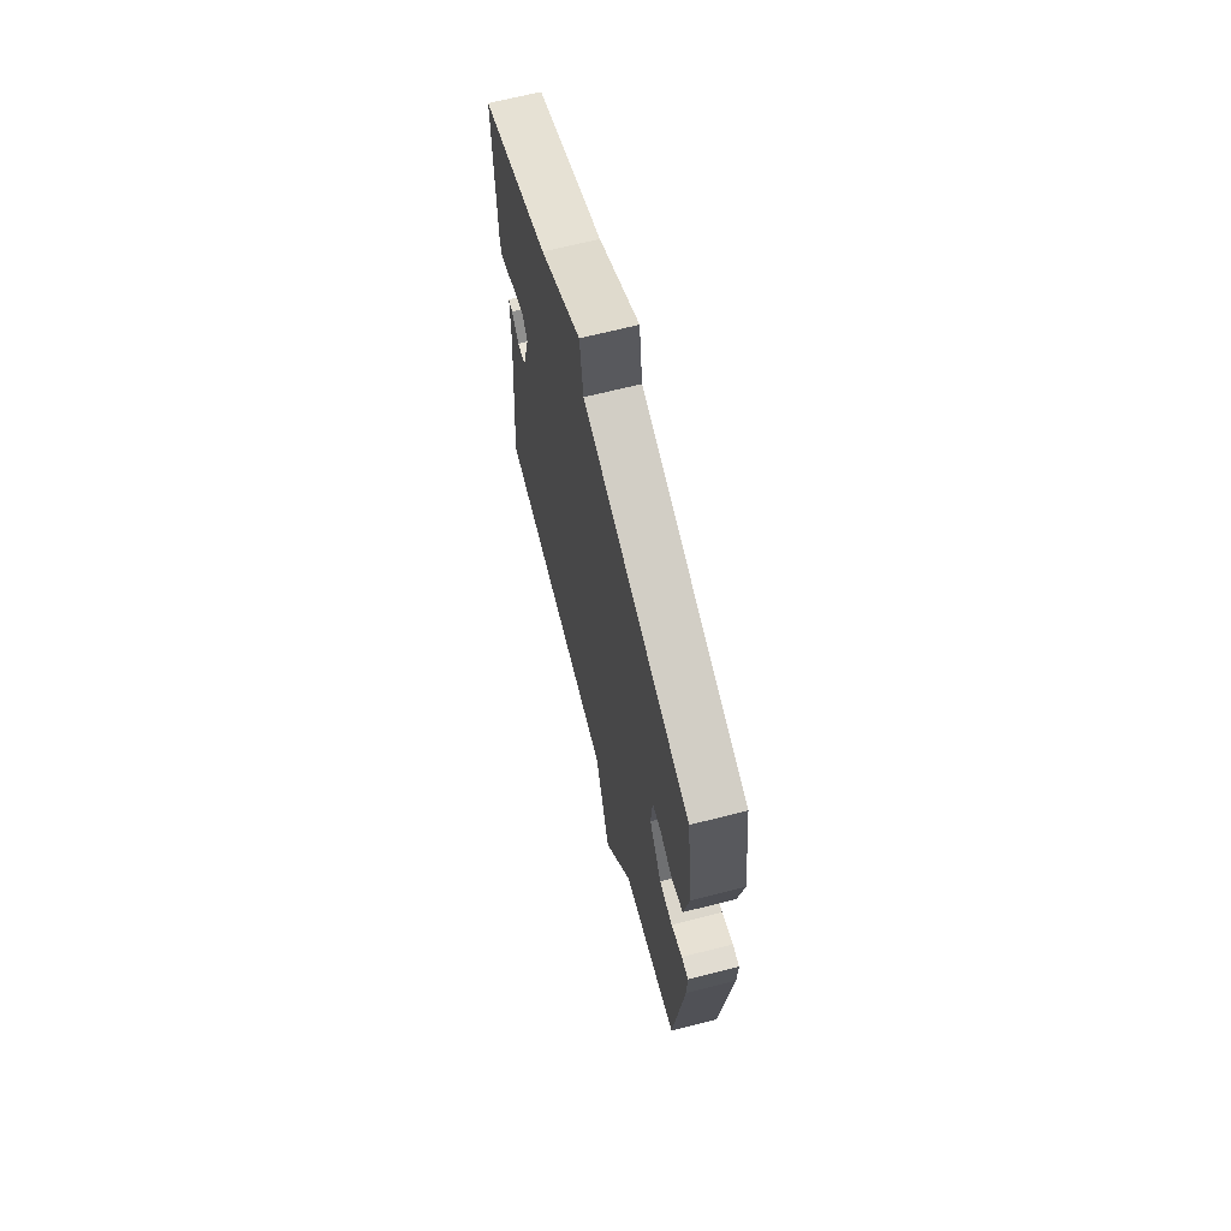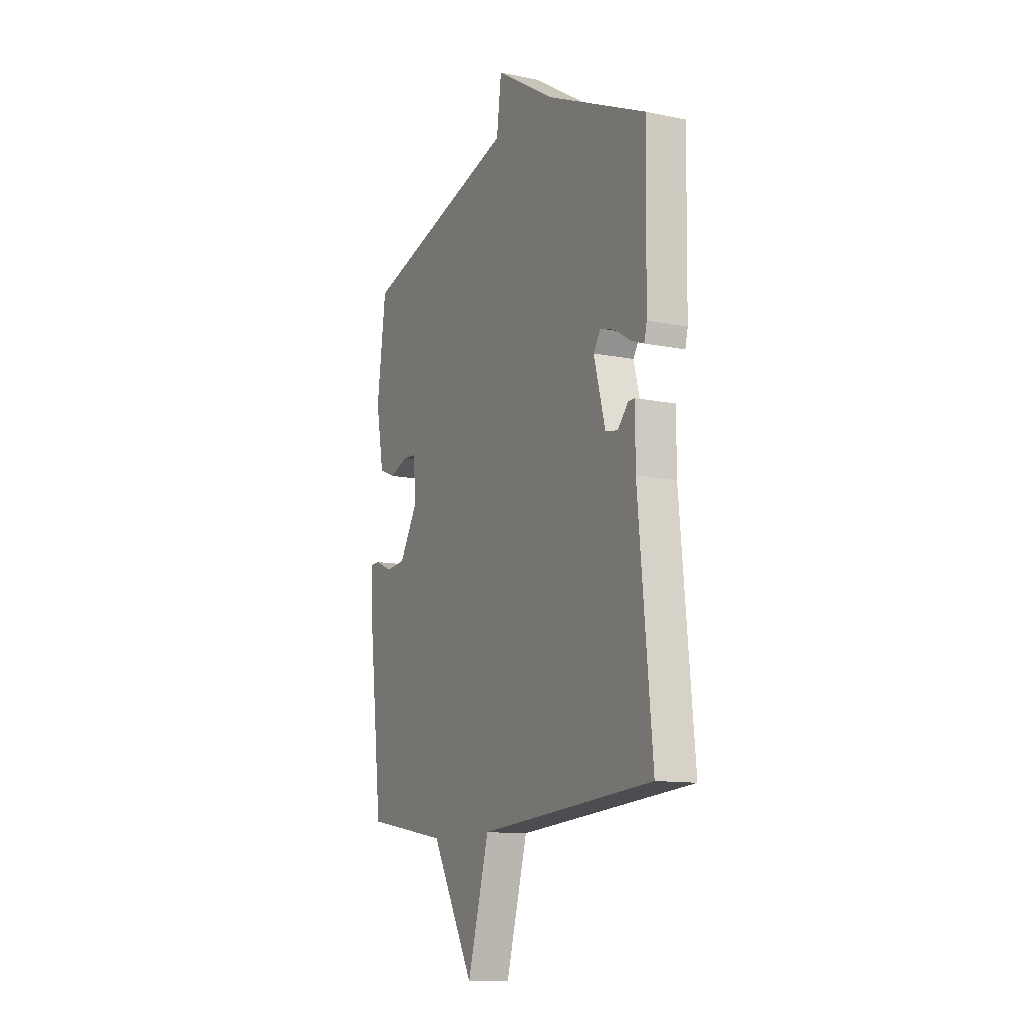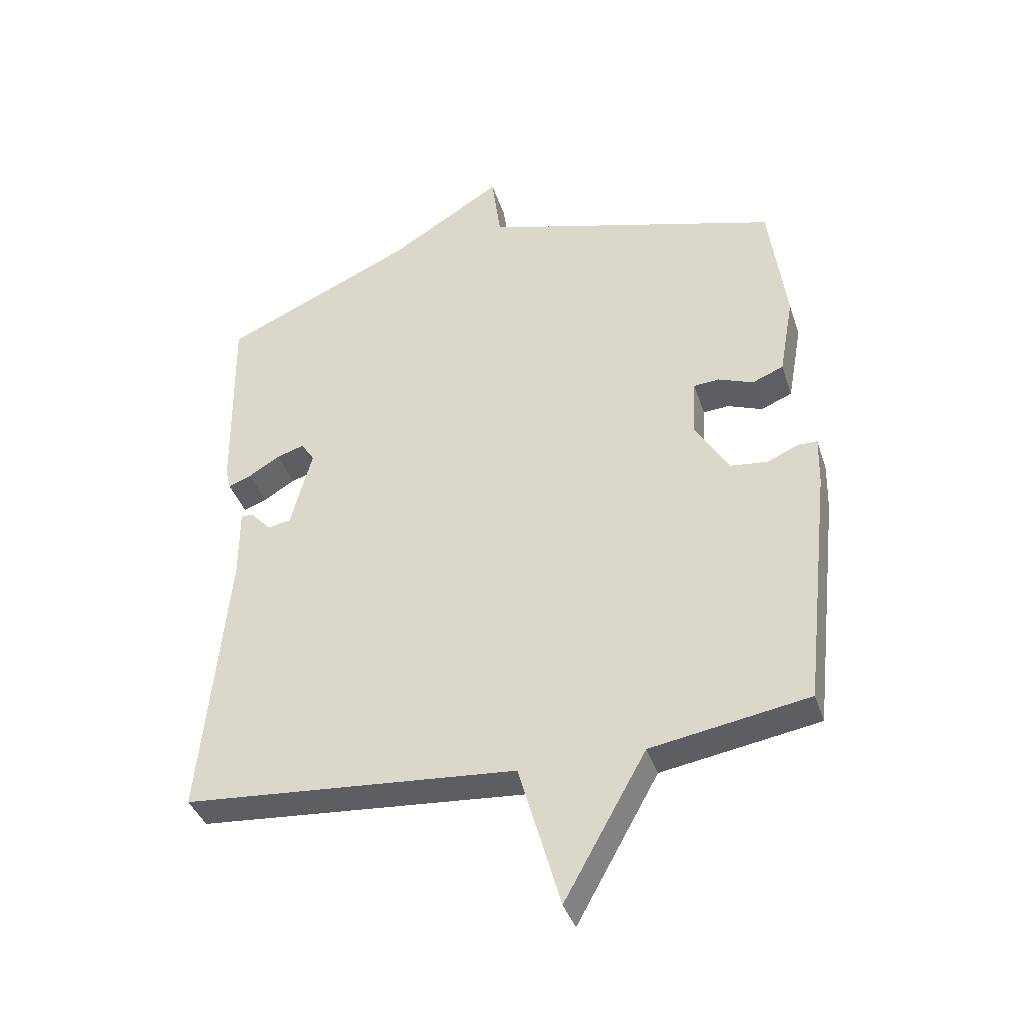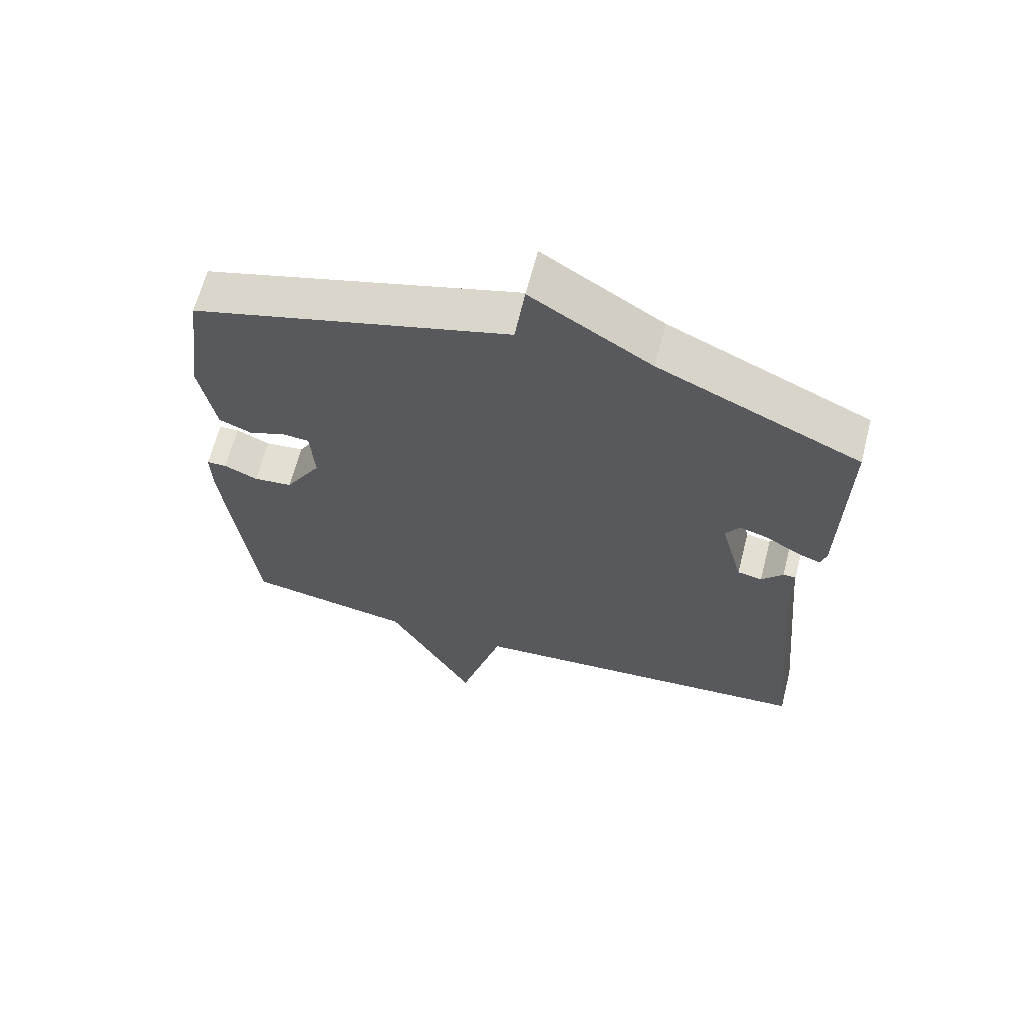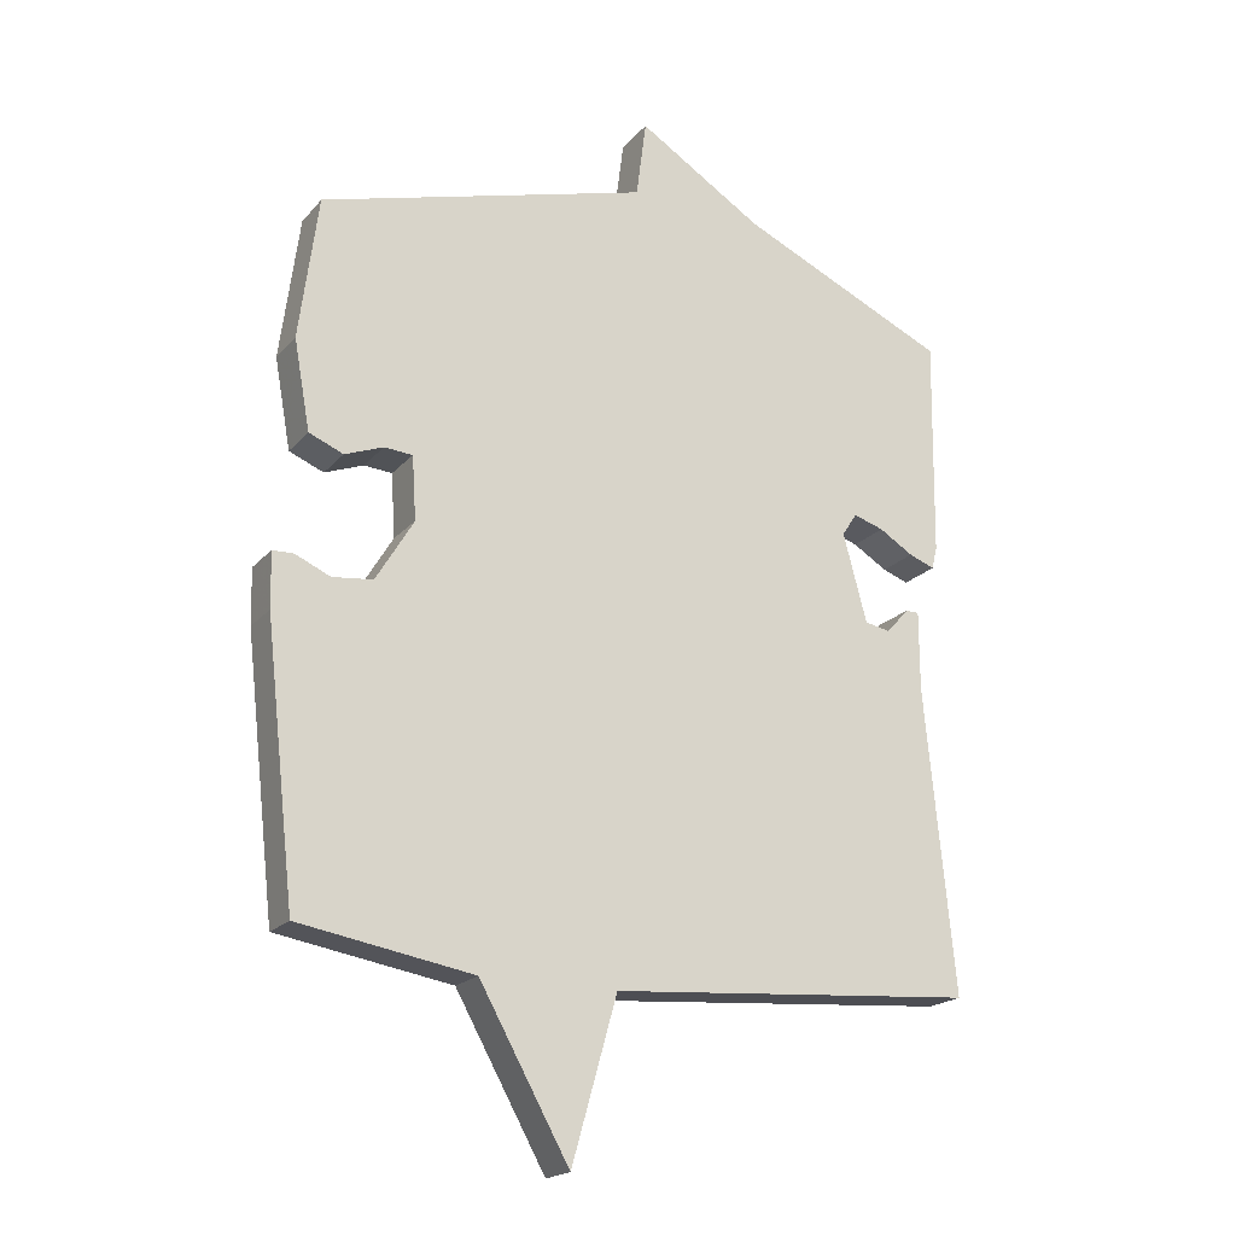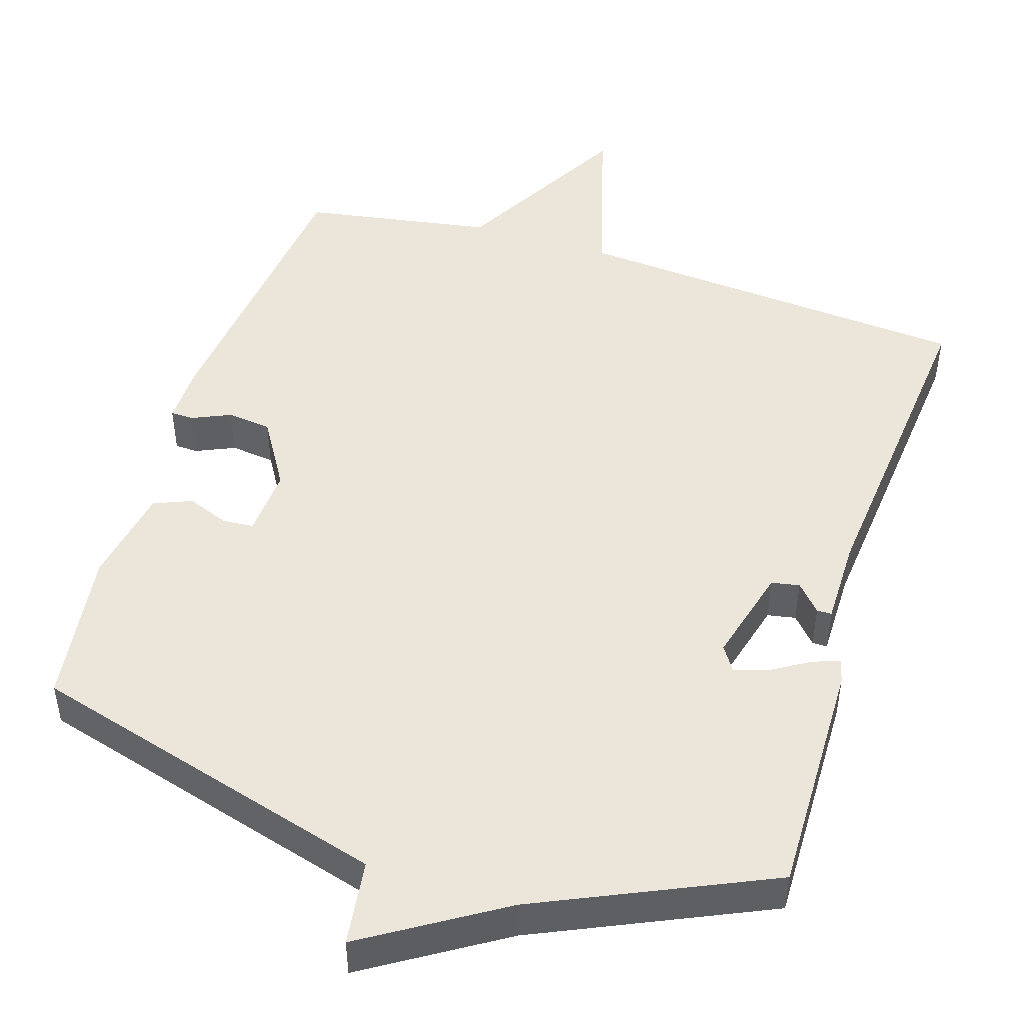
<metadata>
{"format":"obj","ext":"obj","renderer":"f3d","projection":"perspective","resolution":1024,"background":"white","views":[{"elev":67.5,"azim":-104.3,"up":"+Z"},{"elev":-11.8,"azim":63.7,"up":"+Z"},{"elev":-38.8,"azim":-162.6,"up":"+Z"},{"elev":64.6,"azim":14.5,"up":"+Z"},{"elev":-19.8,"azim":-28.2,"up":"+Z"},{"elev":47.9,"azim":17.4,"up":"+Y"}]}
</metadata>
<code>
v 0.5 0.07 -0.5
v -0.043 0.07 -0.543
v -0.11 0.07 -0.78
v -0.243 0.07 -0.543
v -0.5 0.07 -0.5
v -0.545 0.07 -0.101
v -0.547 0.07 -0.02
v -0.516 0.07 -0.019
v -0.464 0.07 -0.042
v -0.404 0.07 -0.035
v -0.348 0.07 0.058
v -0.354 0.07 0.152
v -0.396 0.07 0.155
v -0.453 0.07 0.133
v -0.504 0.07 0.154
v -0.528 0.07 0.287
v -0.5 0.07 0.5
v -0.011 0.07 0.64
v 0.004 0.07 0.755
v 0.189 0.07 0.64
v 0.5 0.07 0.5
v 0.495 0.07 0.175
v 0.487 0.07 0.142
v 0.449 0.07 0.156
v 0.398 0.07 0.187
v 0.353 0.07 0.201
v 0.331 0.07 0.167
v 0.366 0.07 0.036
v 0.404 0.07 0.029
v 0.437 0.07 0.066
v 0.457 0.07 0.066
v 0.457 0.07 -0.051
v 0.5 0 -0.5
v -0.043 0 -0.543
v -0.11 0 -0.78
v -0.243 0 -0.543
v -0.5 0 -0.5
v -0.545 0 -0.101
v -0.547 0 -0.02
v -0.516 0 -0.019
v -0.464 0 -0.042
v -0.404 0 -0.035
v -0.348 0 0.058
v -0.354 0 0.152
v -0.396 0 0.155
v -0.453 0 0.133
v -0.504 0 0.154
v -0.528 0 0.287
v -0.5 0 0.5
v -0.011 0 0.64
v 0.004 0 0.755
v 0.189 0 0.64
v 0.5 0 0.5
v 0.495 0 0.175
v 0.487 0 0.142
v 0.449 0 0.156
v 0.398 0 0.187
v 0.353 0 0.201
v 0.331 0 0.167
v 0.366 0 0.036
v 0.404 0 0.029
v 0.437 0 0.066
v 0.457 0 0.066
v 0.457 0 -0.051
f 29 30 31 32
f 32 1 2
f 29 32 2
f 28 29 2
f 27 28 2
f 23 24 25
f 22 23 25
f 21 22 25
f 20 21 25
f 20 25 26
f 19 20 26
f 18 19 26
f 16 17 18
f 15 16 18
f 14 15 18
f 13 14 18
f 18 26 27
f 13 18 27
f 12 13 27
f 7 8 9
f 6 7 9
f 5 6 9
f 4 5 9
f 4 9 10
f 3 4 10
f 2 3 10
f 11 12 27 2
f 2 10 11
f 64 63 62 61
f 34 33 64
f 34 64 61
f 34 61 60
f 34 60 59
f 57 56 55
f 57 55 54
f 57 54 53
f 57 53 52
f 58 57 52
f 58 52 51
f 58 51 50
f 50 49 48
f 50 48 47
f 50 47 46
f 50 46 45
f 59 58 50
f 59 50 45
f 59 45 44
f 41 40 39
f 41 39 38
f 41 38 37
f 41 37 36
f 42 41 36
f 42 36 35
f 42 35 34
f 34 59 44 43
f 43 42 34
f 1 33 34 2
f 2 34 35 3
f 3 35 36 4
f 4 36 37 5
f 5 37 38 6
f 6 38 39 7
f 7 39 40 8
f 8 40 41 9
f 9 41 42 10
f 10 42 43 11
f 11 43 44 12
f 12 44 45 13
f 13 45 46 14
f 14 46 47 15
f 15 47 48 16
f 16 48 49 17
f 17 49 50 18
f 18 50 51 19
f 19 51 52 20
f 20 52 53 21
f 21 53 54 22
f 22 54 55 23
f 23 55 56 24
f 24 56 57 25
f 25 57 58 26
f 26 58 59 27
f 27 59 60 28
f 28 60 61 29
f 29 61 62 30
f 30 62 63 31
f 31 63 64 32
f 32 64 33 1

</code>
